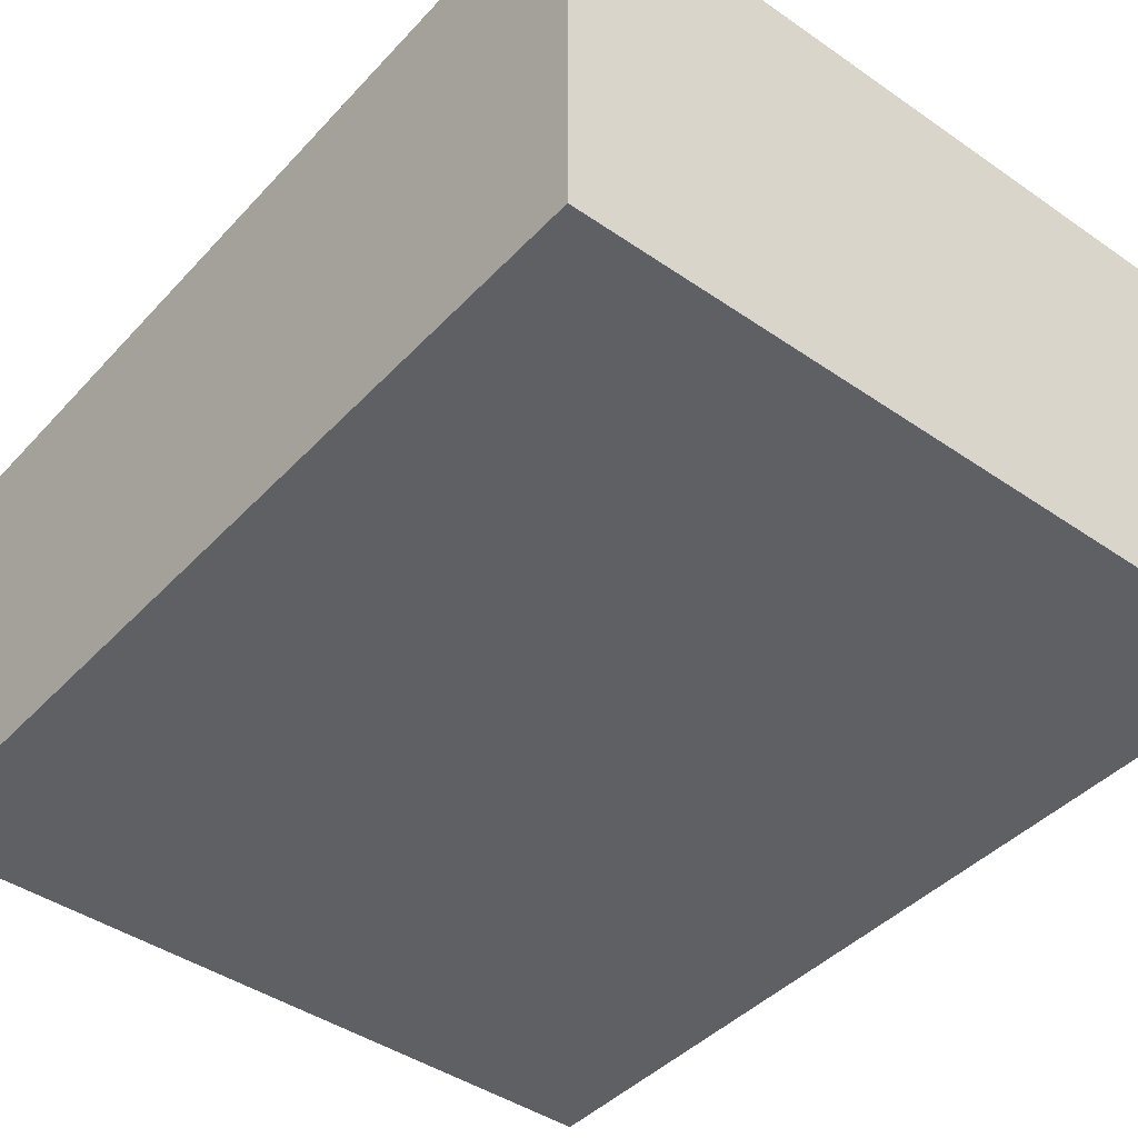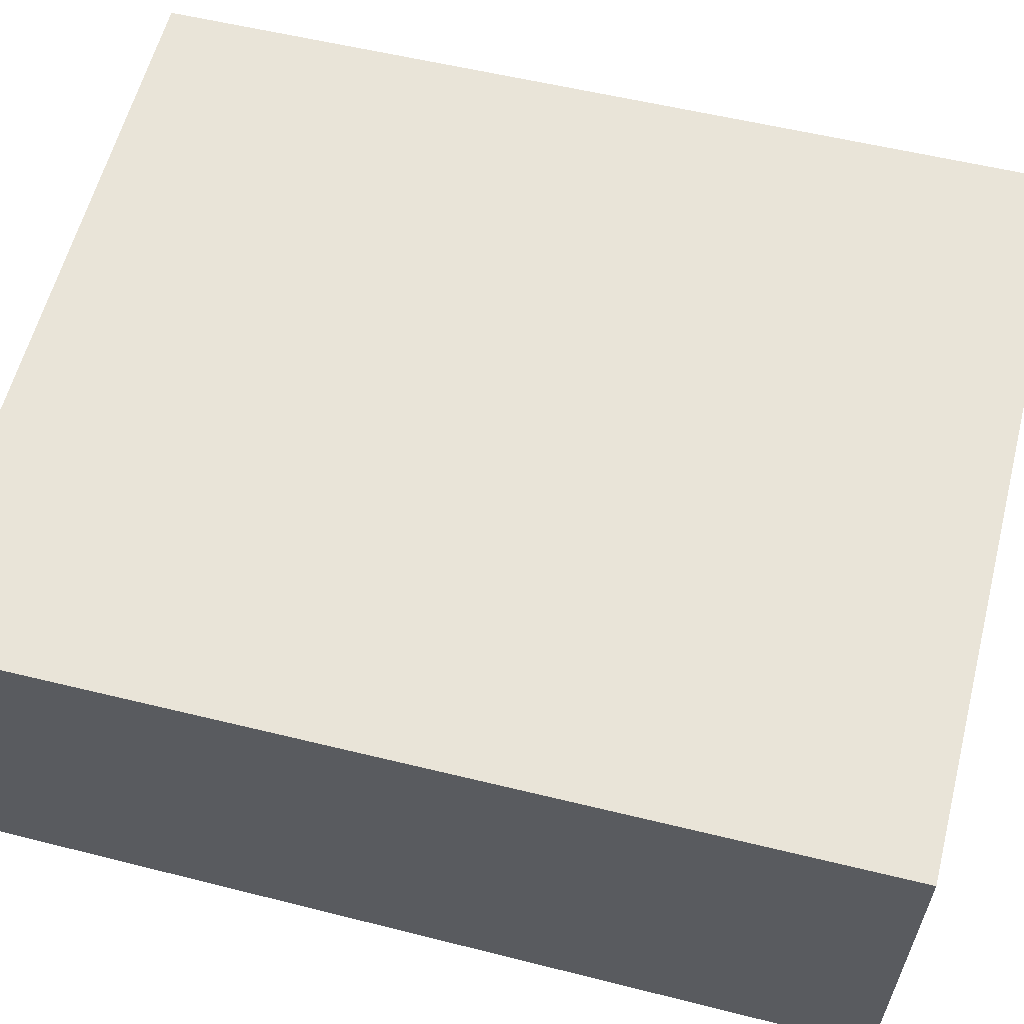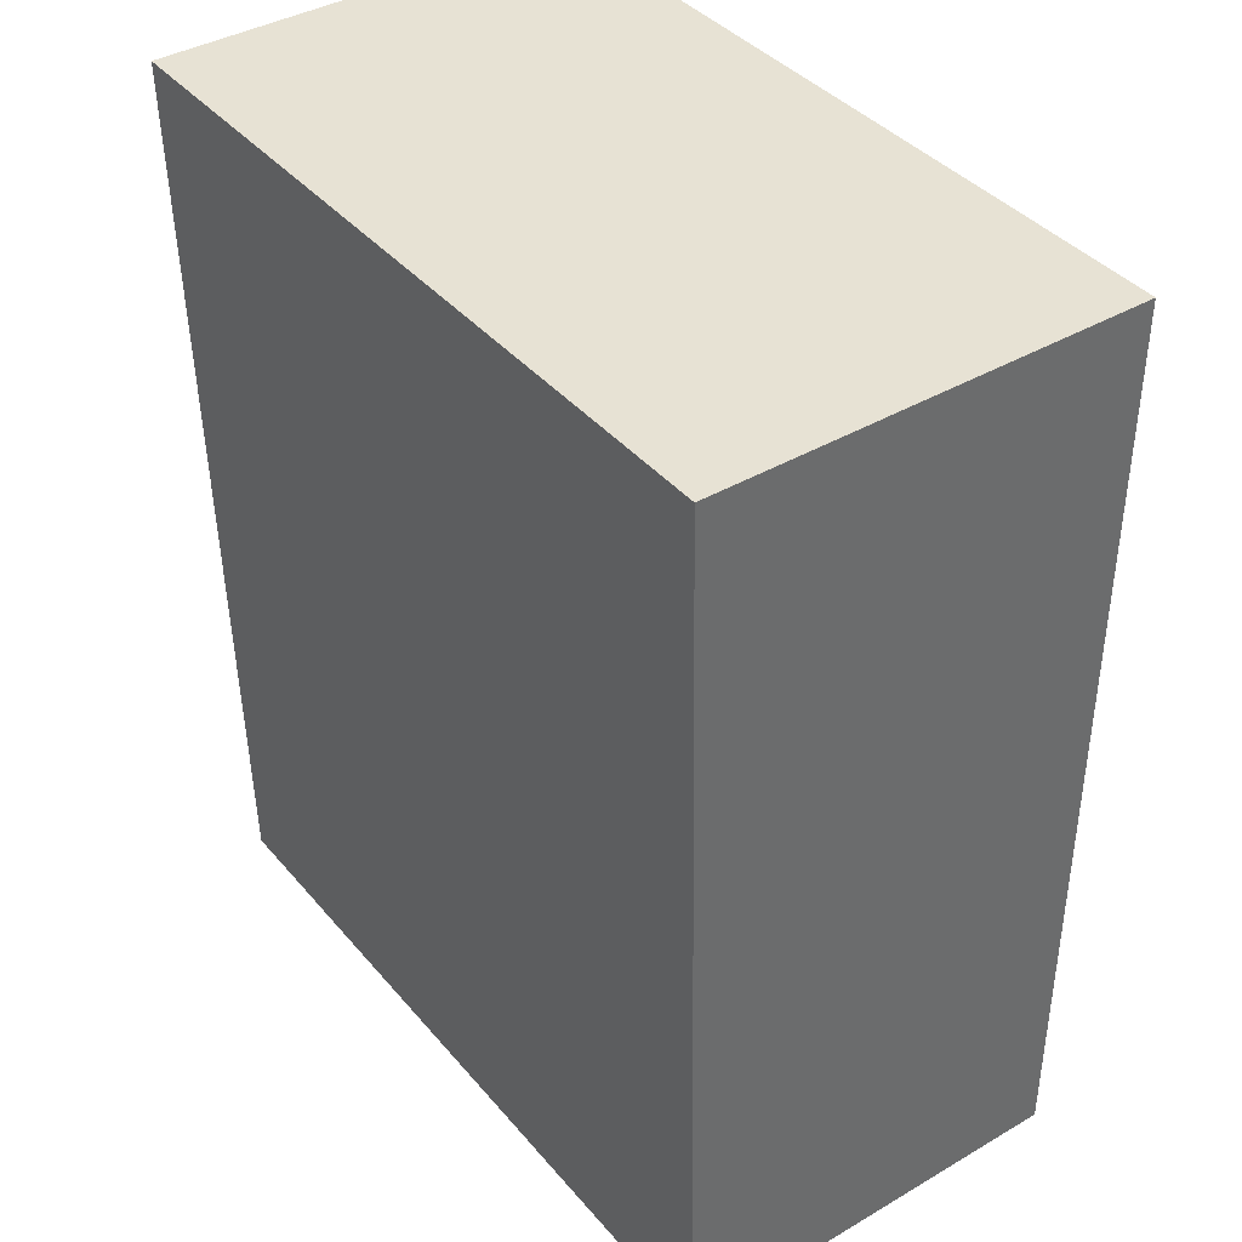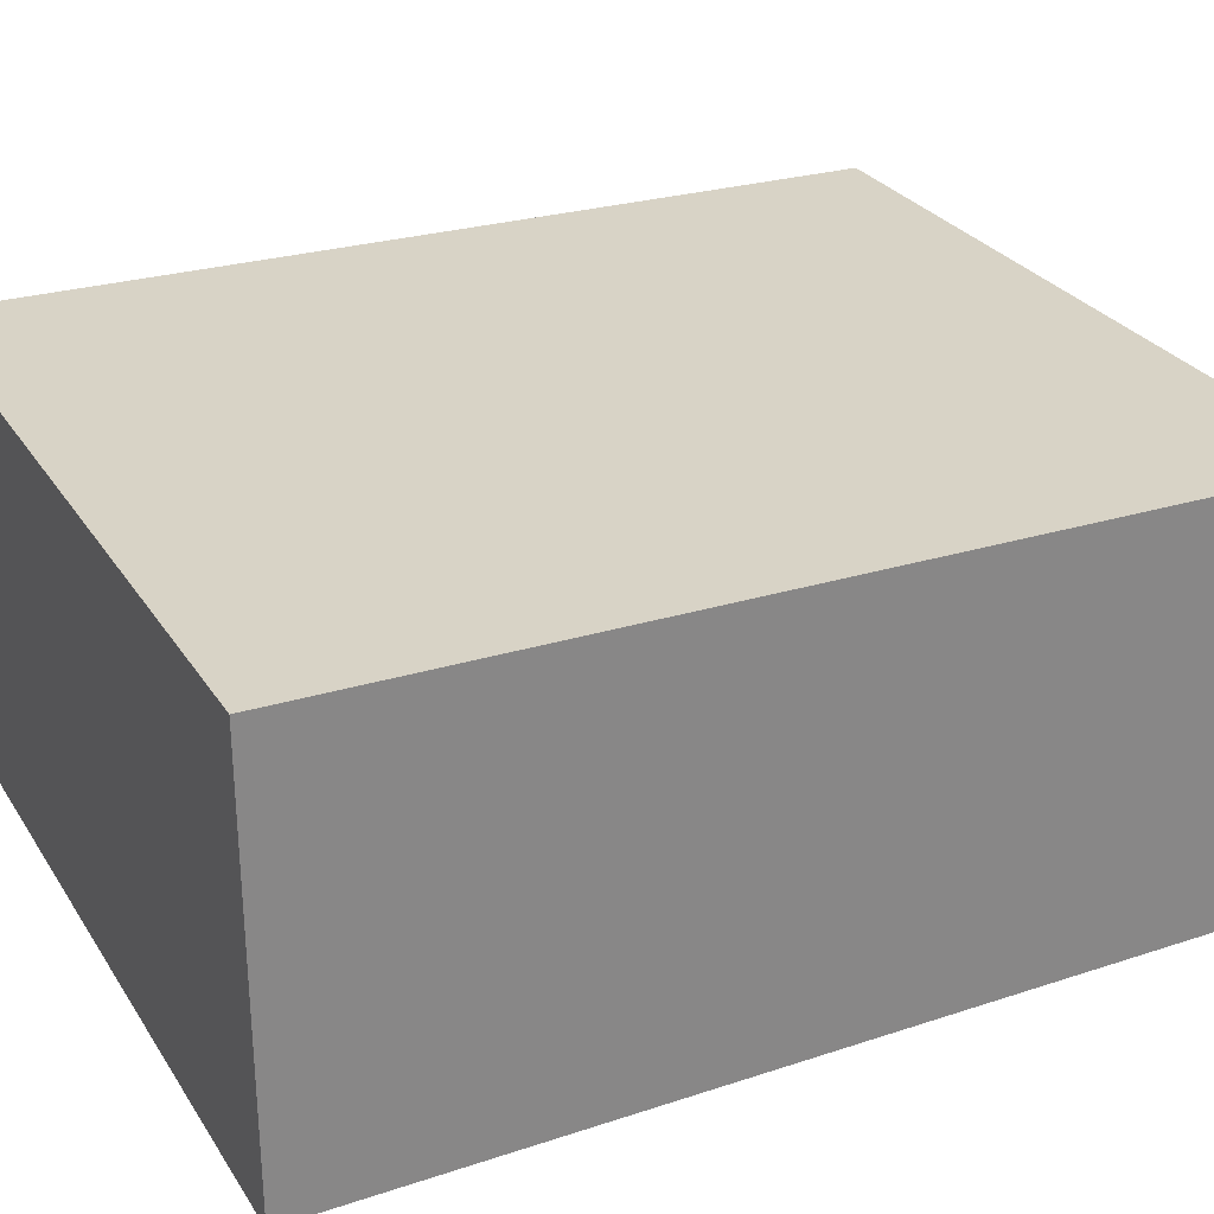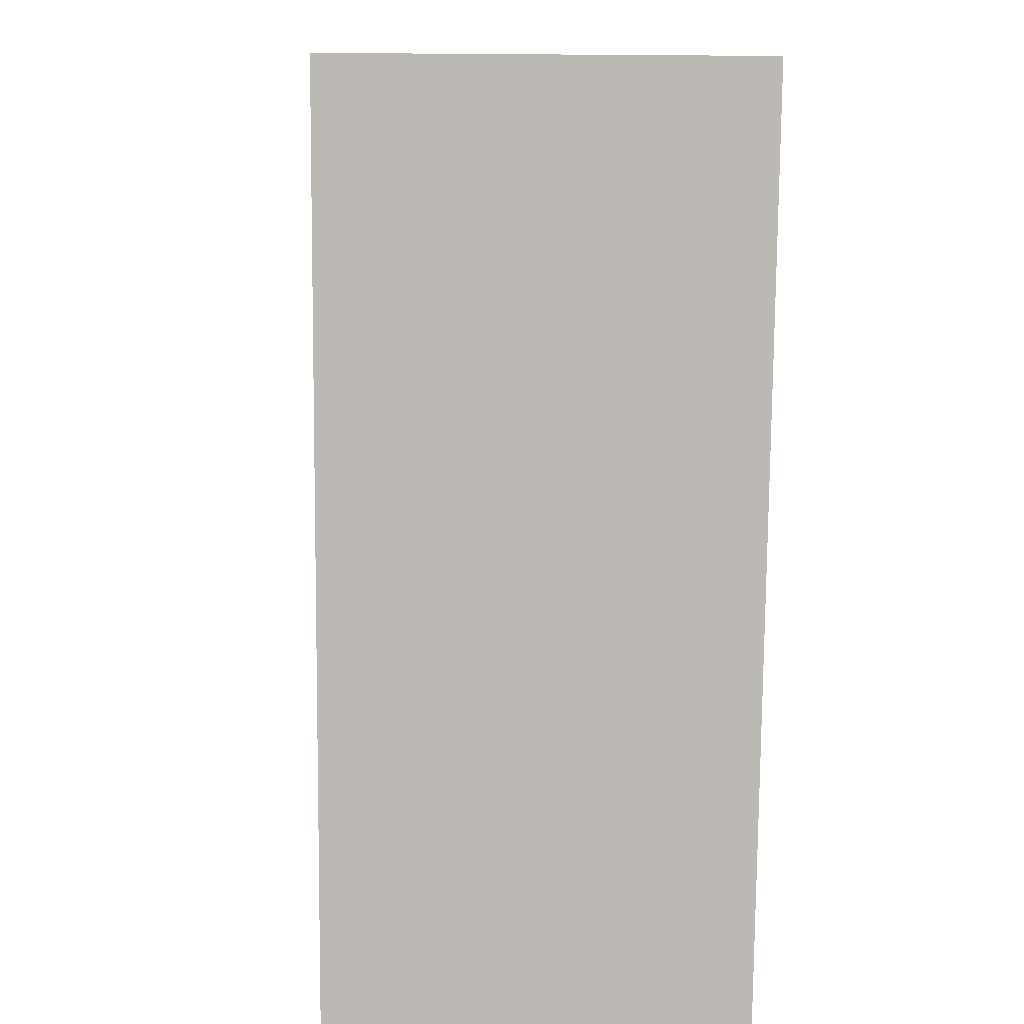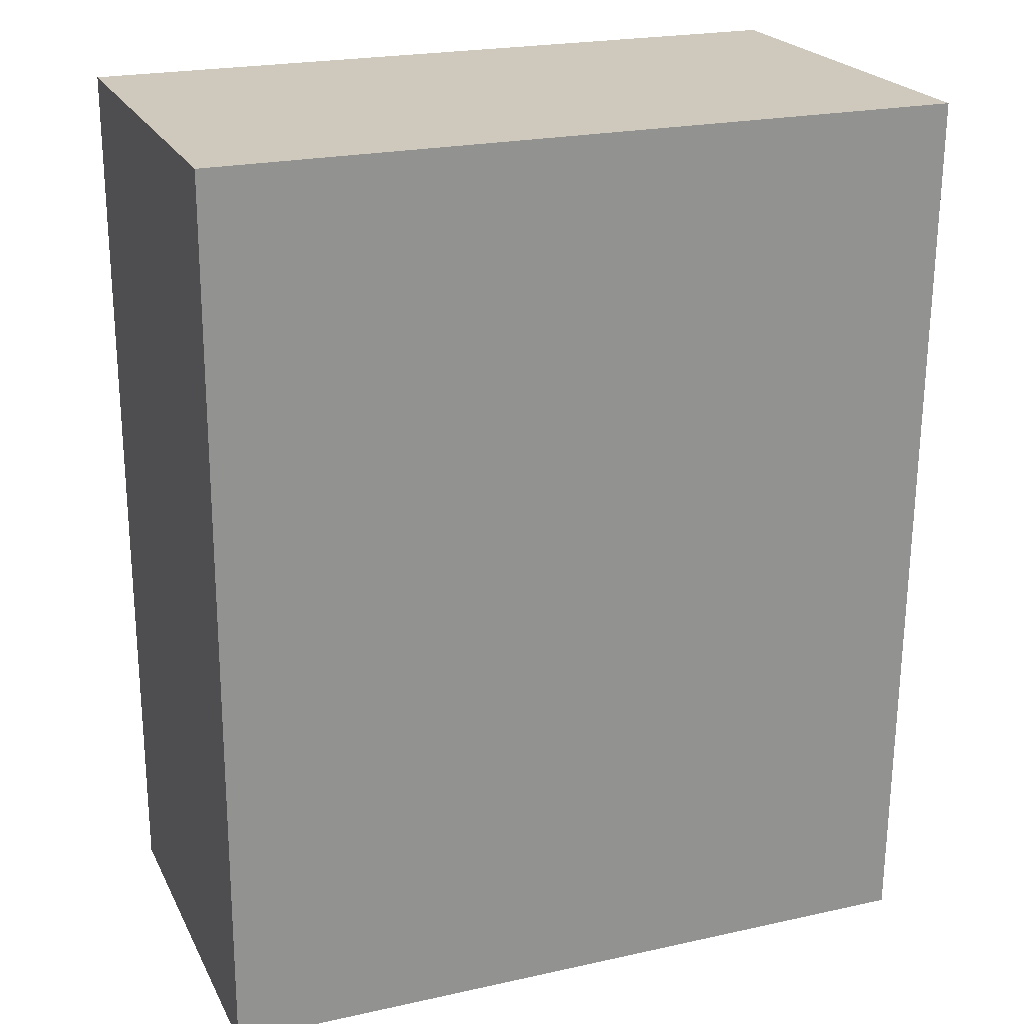
<metadata>
{"format":"obj","ext":"obj","renderer":"f3d","projection":"perspective","resolution":1024,"background":"white","views":[{"elev":-43.1,"azim":-39.3,"up":"+Y"},{"elev":59.9,"azim":-75.5,"up":"+Y"},{"elev":39.7,"azim":-125.9,"up":"+Z"},{"elev":28.2,"azim":63.5,"up":"+Y"},{"elev":7.2,"azim":85.0,"up":"+Z"},{"elev":22.3,"azim":159.0,"up":"+Z"}]}
</metadata>
<code>
g pb_Mesh382220
v -3.75 2.237 -7.875
v -0.979 2.237 -7.875
v -0.979 0.6752 -7.875
v -3.75 0.6752 -7.875
v -3.75 0.6752 -7.875
v -3.75 0.6752 -9.125
v -3.75 2.175 -11.25
v -3.75 2.237 -7.875
v -3.75 0.6752 -11.25
v -0.979 2.175 -11.25
v -0.979 0.6752 -7.875
v -0.979 2.237 -7.875
v -0.979 0.6752 -9.125
v -0.979 0.6752 -11.25
v -3.75 0.6752 -11.25
v -0.979 0.6752 -11.25
v -3.75 2.175 -11.25
v -0.979 2.175 -11.25
v -3.75 2.175 -11.25
v -0.979 2.175 -11.25
v -0.979 2.237 -7.875
v -3.75 2.237 -7.875
v -3.75 0.6752 -9.125
v -0.979 0.6752 -9.125
v -0.979 0.6752 -11.25
v -3.75 0.6752 -11.25
v -3.75 0.6752 -7.875
v -0.979 0.6752 -7.875
g pb_Mesh382220_0
f 3 2 1
f 3 1 4
f 7 6 5
f 7 5 8
f 9 6 7
f 12 11 10
f 11 13 10
f 10 13 14
f 17 16 15
f 17 18 16
f 21 20 19
f 21 19 22
f 25 24 23
f 26 25 23
f 24 28 27
f 23 24 27

</code>
